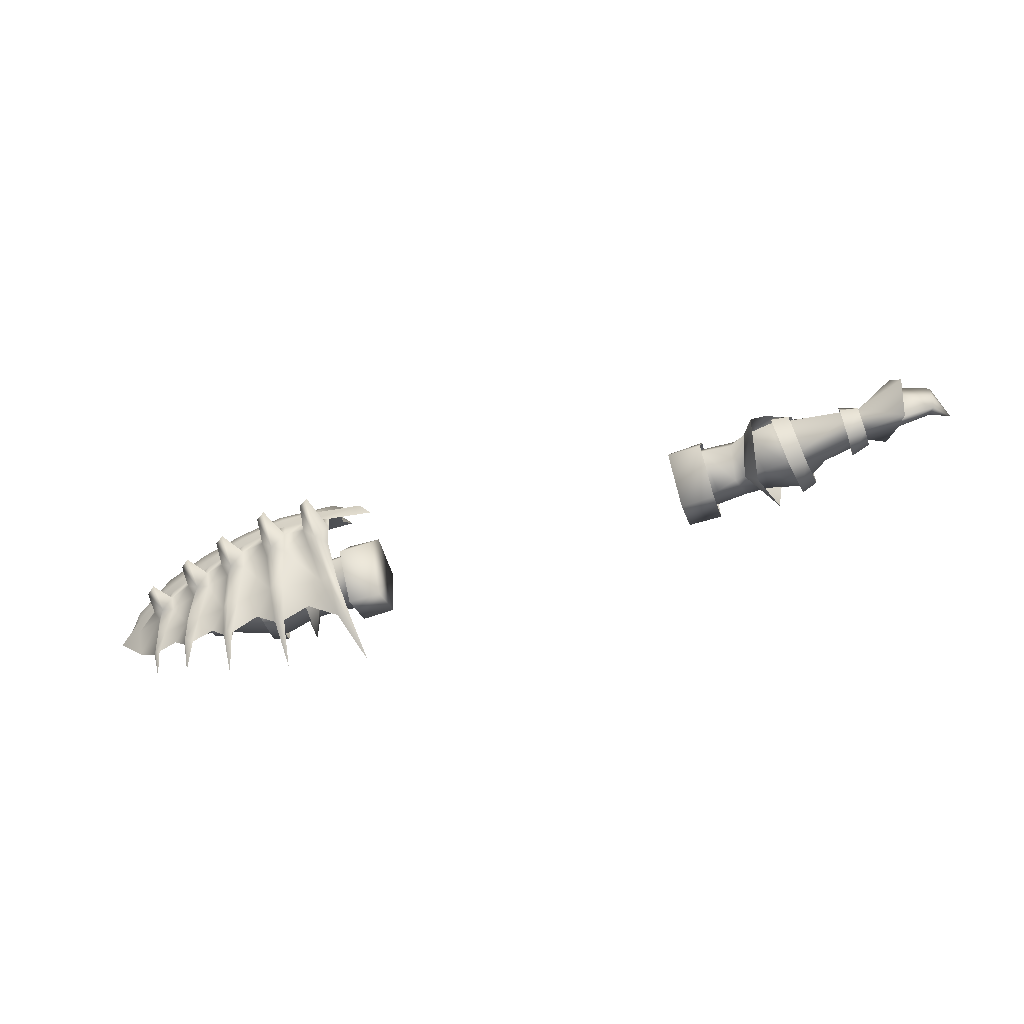
<metadata>
{"format":"obj","ext":"obj","renderer":"f3d","projection":"perspective","resolution":1024,"background":"white","views":[{"elev":-59.8,"azim":-161.3,"up":"+Z"}]}
</metadata>
<code>
g mesh00
v 72.63 33.59 0.2225
v 75.13 33.1 3.417
v 72.25 36.5 2.243
v 72.43 38.99 -1.744
v 80.62 38.44 -5.966
v 72.86 36.5 -5.923
v 79.12 36.33 -5.666
v 72.43 39.18 -1.744
v 72.25 36.5 2.475
v 80.24 40.54 4.255
v 75.13 33.1 3.417
v 76.68 35.44 5.072
v 72.25 36.5 2.243
v 80.24 40.13 3.878
v 72.43 38.99 -1.744
v 82.12 40.45 -1.377
v 80.62 38.44 -5.966
v 72.86 36.5 -5.923
v 79.12 36.33 -5.666
v 72.72 33.61 -3.415
v 77.57 36.6 -0.4017
v 72.63 33.59 0.2225
v 79.18 33.19 2.634
v 75.13 33.1 3.417
v 80.24 40.54 4.255
v 82.12 41.01 -1.377
v 72.43 39.18 -1.744
v 80.62 38.85 -8.114
v 72.86 36.5 -6.119
v 79.12 35.02 -5.666
v 72.72 33.3 -3.415
v 76.05 32.21 -1.349
v 72.72 33.3 -3.415
v 76.05 32.21 -1.349
v 72.63 33.28 0.2225
v 74.99 33.1 4.301
v 72.25 36.5 2.475
v 76.68 35.44 5.684
v 80.24 40.54 4.255
f 1 2 3
f 4 5 6
f 6 5 7
f 8 9 10
f 11 12 13
f 13 12 14
f 13 14 15
f 15 14 16
f 15 16 17
f 18 19 20
f 20 19 21
f 20 21 22
f 22 21 23
f 22 23 24
f 25 26 27
f 27 26 28
f 27 28 29
f 29 28 30
f 29 30 31
f 31 30 32
f 33 34 35
f 35 34 36
f 35 36 37
f 37 36 38
f 37 38 39
v 49.21 29.92 -3.989
v 46.69 36 -7.274
v 51.69 25.4 -4.624
v 46.69 36 -7.274
v 45.55 41.23 -2.859
v 48.8 43.1 -3.299
v 48.8 43.1 -3.299
v 51.44 40.11 2.703
v 55.55 40.34 3.478
v 50.51 30.08 -4.188
v 50.89 36.22 -7.478
v 55.46 37.26 -8.681
v 48.8 43.1 -3.299
v 54.32 43 -3.124
v 55.55 40.34 3.478
v 48.8 43.1 -3.299
v 50.89 36.22 -7.478
v 46.69 36 -7.274
v 50.51 30.08 -4.188
v 50.51 30.08 -4.188
v 45.8 30.22 -4.288
v 44.68 35.81 -7.294
v 45.55 41.23 -2.859
v 51.44 40.11 2.703
v 46.39 39.22 2.22
v 54.3 35.03 4.293
v 47.25 35.34 3.219
v 51.43 31.88 2.111
v 46.39 39.22 2.22
v 42.19 39.11 2.841
v 47.25 35.34 3.219
v 42.57 35.27 3.947
v 51.43 31.88 2.111
v 40.62 29.72 1.402
v 45.8 30.22 -4.288
v 51.44 40.11 2.703
v 54.27 42.74 2.703
v 48.8 43.1 -3.299
v 51.12 46.66 -4.16
v 46.69 36 -7.274
v 49.12 36.28 -10.46
v 51.69 25.4 -4.624
v 45.8 30.22 -4.288
v 50.51 30.08 -4.188
v 51.43 31.88 2.111
f 40 41 42
f 43 44 45
f 46 47 48
f 49 50 51
f 51 50 52
f 51 52 53
f 53 52 54
f 55 56 57
f 57 56 58
f 59 60 43
f 43 60 61
f 43 61 44
f 45 62 63
f 63 62 64
f 63 64 65
f 65 64 66
f 65 66 67
f 68 69 70
f 70 69 71
f 70 71 72
f 72 71 73
f 72 73 74
f 75 76 77
f 77 76 78
f 77 78 79
f 79 78 80
f 79 80 81
f 82 83 84
v 74.5 37 -21.73
v 73.5 41.82 -17.38
v 74.44 40.1 -16.89
v 64.2 44.3 -14.22
v 68.58 45.5 -5.131
v 70.59 43.18 -13.09
v 51.43 31.88 2.111
v 56.98 31.61 4.719
v 54.3 35.03 4.293
v 49.58 49.07 -6.089
v 48.78 51.42 -3.619
v 51.38 51.32 -7.145
v 52.27 34.19 -26.65
v 51.64 42.53 -21.41
v 52.73 41.86 -21.18
v 77.92 44.31 -0.6497
v 77.73 44.48 -3.619
v 72.51 46.2 -0.5664
v 53.53 50.86 0.1512
v 53.24 51.87 1.409
v 59.07 49.9 -0.09087
v 52.46 38.43 17.77
v 52.42 43.48 14.29
v 42.29 42.8 15.73
v 41.59 45.35 -16.56
v 49.58 49.07 -6.089
v 49.91 46.3 -15.81
v 72.45 32.87 -4.702
v 68.76 36.63 -7.212
v 72.46 36.57 -6.572
v 91.81 36.54 -0.5911
v 93.14 36.52 -3.396
v 87.89 39.93 -0.8891
v 79.7 44.4 4.521
v 87.63 39.33 2.524
v 87.73 40.88 0.03991
v 87.89 39.93 -0.8891
v 87.97 38.65 -3.619
v 82.1 42.41 -0.7414
v 64.38 41.7 -20.14
v 64.69 35.92 -25.6
v 63.34 42.73 -20.33
v 72.25 40.67 -17.54
v 40.09 48.05 -6.297
v 39.32 50.2 -3.619
v 41.75 50.86 -7.442
v 52.3 49.26 8.584
v 61.95 48.25 7.707
v 59.08 50.84 0.997
v 63.57 46.85 -5.417
v 62.31 46.35 -14.6
v 61.59 49.25 -6.187
v 68.58 45.5 -5.131
v 72.39 44.22 -12.77
v 70.59 43.18 -13.09
v 82 40.92 -4.86
v 81.35 41.03 -9.705
v 80.08 43.38 -5.391
v 82.68 38.95 -9.19
v 83.01 37.77 -13.43
v 82.22 38.81 -13.68
v 82.91 34.82 -17.21
v 56.59 29.34 2.47
v 72.63 33.28 0.2225
v 72.25 36.5 2.475
v 54.3 35.03 4.293
v 57.12 38.56 7.799
v 51.44 40.11 2.703
v 54.27 42.74 2.703
v 53.94 28.07 2.471
v 49.21 29.92 -3.989
v 51.69 25.4 -4.624
v 55.55 40.34 3.478
v 51.44 40.11 2.703
v 54.3 35.03 4.293
v 57.22 28.68 -4.758
v 50.51 30.08 -4.188
v 55.46 37.26 -8.681
v 59.15 39.56 5.037
v 57 28.32 2.565
v 60.21 29.52 2.279
v 57.05 27.95 -6.25
v 60.22 29.24 -6.131
v 57.05 27.95 -6.25
v 56.05 37.42 -10.78
v 60.22 29.24 -6.131
v 59.43 37.3 -9.752
v 72.72 33.3 -3.415
v 57.22 28.68 -4.758
v 56.59 29.34 2.47
v 50.51 30.08 -4.188
v 51.43 31.88 2.111
v 80.08 43.38 -5.391
v 82.86 42.22 -3.619
v 82 40.92 -4.86
v 87.97 38.65 -3.619
v 93.14 36.52 -3.396
v 87.63 36.49 -9.477
v 82.26 46.95 -3.619
v 80.33 48.43 -3.619
v 80.08 43.38 -1.849
v 81.73 43.53 0.2081
v 77.88 45.3 0.2998
v 70.76 46.67 6.54
v 70.61 46.45 -5.777
v 73.24 46.12 -3.619
v 72.49 44.22 -5.131
v 78.18 42.36 -4.86
v 70.61 46.45 -5.777
v 70.7 52.33 -3.619
v 72.54 50.93 -3.619
v 44.69 51.18 -3.619
v 44.13 48.78 -6.297
v 39.75 49.99 0.3074
v 41.75 50.86 0.2021
v 44.11 50.9 0.3074
v 49.58 49.07 -6.089
v 51.06 47.66 -15.7
v 49.91 46.3 -15.81
v 43.13 56.93 -3.619
v 41.15 57.93 -3.619
v 41.75 50.86 0.2021
v 52.81 56.69 -3.619
v 50.91 57.85 -3.619
v 51.38 51.32 -0.09427
v 61.59 49.25 -6.187
v 61.37 55.29 -3.619
v 63.29 54 -3.619
v 40.38 48.12 9.293
v 37.16 48.2 6.373
v 37.03 45.76 7.139
v 33.54 47.63 3.609
v 39.58 40.02 -22.42
v 36.04 31.17 -27.83
v 38.19 40.51 -22.49
v 37.16 39.68 -22.57
v 39.7 44.84 9.945
v 41.45 40.76 14.87
v 40.79 37.4 19.22
v 82.68 38.95 -9.19
v 82 40.92 -4.86
v 54.09 50.97 -3.619
v 53.55 48.87 -6.089
v 59.41 47.85 -5.417
v 50.73 41.81 -21.46
v 61.59 49.25 -6.187
v 64.31 48.78 -3.619
v 63.57 46.85 -5.417
v 68.58 45.5 -5.131
v 93.14 36.52 -3.396
v 38.27 44.96 -16.85
v 39.78 46.5 -16.71
v 45.34 42.41 -19.7
v 50.73 41.81 -21.46
v 57 28.32 2.565
v 55.88 40.03 5.744
v 58.5 42.66 -2.357
v 54.97 43.47 -2.517
v 59.43 37.3 -9.752
v 56.05 37.42 -10.78
v 72.43 39.18 -1.744
v 54.32 43 -3.124
v 72.86 36.5 -6.119
v 55.46 37.26 -8.681
v 72.72 33.3 -3.415
v 80.08 43.38 -1.849
v 81.47 38.49 -13.91
v 80.09 40.39 -10.16
v 78.18 42.36 -4.86
v 70.61 46.45 -5.777
v 72.49 44.22 -5.131
v 73.87 42.22 -11.99
v 78.18 42.36 -4.86
v 80.09 40.39 -10.16
v 70.61 46.45 -1.462
v 68.25 47.53 -0.4068
v 68 47.76 -3.619
v 63.59 48.81 -0.2514
v 49.26 52.17 1.409
v 49.22 51.2 0.1512
v 43.8 51.86 1.617
v 44.11 50.9 0.3074
v 32.78 50.28 1.617
v 39.75 49.99 0.3074
v 30.83 48.6 0.3643
v 44.69 51.18 -3.619
v 41.75 50.86 -7.442
v 39.32 50.2 -3.619
v 77.15 39.71 -14.16
v 81.47 38.49 -13.91
v 72.16 47.28 0.4509
v 68.23 48.5 0.6106
v 63.24 49.88 0.8373
v 58.74 50.24 -3.619
v 61.51 49.26 -1.053
v 64.31 48.78 -3.619
v 61.51 49.26 -1.053
v 59.07 49.9 -0.09087
v 58.74 50.24 -3.619
v 53.53 50.86 0.1512
v 62.07 43.08 12.89
v 62.11 38.61 15.85
v 70.84 42.07 11.03
v 70.84 38.21 13.3
v 79.77 40.54 8.202
v 79.77 37.42 9.663
v 87.63 36.53 4.058
v 68 47.76 -3.619
v 70.61 46.45 -1.462
v 73.24 46.12 -3.619
v 51.38 51.32 -7.145
v 53.55 48.87 -6.089
v 52.74 46.25 -15.24
v 59.41 47.85 -5.417
v 60.77 45.07 -14.76
v 54.09 50.97 -3.619
v 51.38 51.32 -7.145
v 48.78 51.42 -3.619
v 67.38 41.66 -17.19
v 72.25 40.67 -17.54
v 44.13 48.78 -6.297
v 40.09 48.05 -6.297
v 56.75 42.73 -18.55
v 62.48 41.82 -20.41
v 62.48 41.82 -20.41
v 60.77 45.07 -14.76
v 59.41 47.85 -5.417
v 82.86 42.22 -3.619
v 80.08 43.38 -5.391
v 77.73 44.48 -3.619
v 51.38 51.32 -0.09427
v 49.22 51.2 0.1512
v 91.81 36.54 -0.5911
v 87.89 39.93 -0.8891
v 82.1 42.41 -0.7414
v 77.92 44.31 -0.6497
v 72.51 46.2 -0.5664
v 68.25 47.53 -0.4068
v 63.59 48.81 -0.2514
v 68.74 32.24 -4.822
v 72.48 32.77 1.157
v 68.75 32.2 1.54
v 72.41 37.05 2.857
v 68.76 37.68 3.309
v 72.35 39.77 -2.357
v 68.75 40.55 -2.517
v 72.46 36.57 -6.572
v 68.76 36.63 -7.212
v 91.81 36.54 -0.5911
f 85 86 87
f 88 89 90
f 91 92 93
f 94 95 96
f 97 98 99
f 100 101 102
f 103 104 105
f 106 107 108
f 109 110 111
f 112 113 114
f 115 116 117
f 118 119 120
f 121 122 123
f 124 125 126
f 86 85 127
f 128 129 130
f 131 132 133
f 89 88 134
f 134 88 135
f 134 135 136
f 137 138 139
f 140 141 142
f 140 143 141
f 141 143 144
f 141 144 145
f 145 144 146
f 147 148 149
f 150 151 152
f 152 151 153
f 92 91 154
f 154 91 155
f 154 155 156
f 157 158 159
f 160 161 162
f 163 164 165
f 165 164 166
f 165 166 167
f 168 169 170
f 170 169 171
f 172 148 173
f 173 148 174
f 173 174 175
f 175 174 176
f 177 178 179
f 180 181 182
f 183 184 185
f 120 186 118
f 118 186 187
f 118 187 188
f 189 190 191
f 191 190 192
f 193 194 195
f 95 94 196
f 196 94 197
f 196 197 130
f 129 198 199
f 199 198 200
f 201 202 203
f 204 205 206
f 207 208 209
f 210 211 212
f 213 214 215
f 215 214 216
f 217 218 219
f 219 218 220
f 221 222 108
f 108 222 223
f 108 223 106
f 144 224 182
f 182 224 225
f 182 225 180
f 96 226 227
f 227 226 228
f 98 97 229
f 230 231 232
f 232 231 233
f 234 122 117
f 220 235 219
f 219 235 236
f 219 236 217
f 217 236 109
f 217 109 237
f 237 109 111
f 237 111 238
f 239 163 240
f 240 163 241
f 240 241 242
f 242 241 243
f 242 243 244
f 176 147 159
f 159 147 149
f 159 149 157
f 157 149 245
f 157 245 246
f 246 245 247
f 246 247 248
f 248 247 249
f 248 249 160
f 101 100 250
f 250 100 123
f 250 123 178
f 178 123 122
f 178 122 179
f 146 251 145
f 145 251 252
f 145 252 141
f 141 252 253
f 141 253 142
f 137 254 138
f 138 254 255
f 138 255 256
f 256 255 257
f 256 257 258
f 177 192 101
f 101 192 190
f 101 190 102
f 102 190 259
f 102 259 260
f 260 259 261
f 260 261 262
f 104 103 263
f 263 103 264
f 263 264 265
f 265 264 266
f 265 266 267
f 267 266 268
f 267 268 269
f 206 270 204
f 204 270 271
f 204 271 205
f 205 271 272
f 205 272 206
f 127 139 86
f 86 139 138
f 86 138 87
f 87 138 256
f 87 256 273
f 273 256 258
f 273 258 274
f 187 275 188
f 188 275 276
f 188 276 132
f 132 276 277
f 132 277 133
f 210 278 211
f 211 278 279
f 211 279 212
f 212 279 280
f 212 280 210
f 189 233 261
f 261 233 231
f 261 231 262
f 262 231 281
f 262 281 282
f 282 281 283
f 282 283 284
f 107 106 285
f 285 106 286
f 285 286 287
f 287 286 288
f 287 288 289
f 289 288 290
f 289 290 291
f 193 292 194
f 194 292 293
f 194 293 195
f 195 293 294
f 195 294 193
f 201 295 202
f 202 295 296
f 202 296 297
f 297 296 298
f 297 298 299
f 209 300 207
f 207 300 301
f 207 301 208
f 208 301 302
f 208 302 209
f 126 135 124
f 124 135 88
f 124 88 303
f 303 88 90
f 303 90 304
f 110 109 305
f 305 109 236
f 305 236 130
f 130 236 235
f 130 235 306
f 229 203 98
f 98 203 202
f 98 202 99
f 99 202 297
f 99 297 307
f 307 297 299
f 307 299 308
f 125 309 126
f 126 309 310
f 126 310 135
f 135 310 311
f 135 311 136
f 185 312 183
f 183 312 313
f 183 313 184
f 184 313 314
f 184 314 185
f 230 228 283
f 283 228 226
f 283 226 284
f 284 226 315
f 284 315 316
f 316 315 95
f 316 95 200
f 200 95 196
f 200 196 199
f 119 317 120
f 120 317 318
f 120 318 186
f 186 318 319
f 186 319 187
f 187 319 320
f 187 320 275
f 275 320 321
f 275 321 276
f 276 321 322
f 276 322 277
f 277 322 323
f 277 323 133
f 113 112 324
f 324 112 325
f 324 325 326
f 326 325 327
f 326 327 328
f 328 327 329
f 328 329 330
f 330 329 331
f 330 331 332
f 269 216 267
f 267 216 214
f 267 214 265
f 265 214 213
f 265 213 263
f 263 213 131
f 263 131 104
f 104 131 133
f 104 133 105
f 105 133 323
f 215 221 213
f 213 221 108
f 213 108 131
f 131 108 107
f 131 107 132
f 132 107 285
f 132 285 188
f 188 285 287
f 188 287 118
f 118 287 289
f 118 289 119
f 119 289 291
f 119 291 333
v -80.62 38.44 -5.966
v -72.86 37.91 -5.923
v -79.12 36.33 -5.666
v -79.12 36.34 -5.666
v -72.72 34.04 -3.415
v -76.05 31.18 -1.349
v -72.25 37.91 2.243
v -75.13 33.1 3.417
v -72.63 34.33 0.2225
v -72.86 37.91 -5.923
v -80.62 38.44 -5.966
v -72.43 40.39 -1.744
v -80.24 41.83 4.255
v -72.25 37.91 2.475
v -72.43 40.58 -1.744
v -80.62 38.44 -5.966
v -82.12 40.45 -1.377
v -72.43 40.39 -1.744
v -80.24 40.13 3.878
v -72.25 37.91 2.243
v -76.68 35.32 5.072
v -75.13 33.1 3.417
v -75.13 33.1 3.417
v -79.18 33.19 2.634
v -72.63 34.33 0.2225
v -77.57 36.6 -0.4017
v -72.72 34.35 -3.415
v -79.12 36.33 -5.666
v -72.86 37.91 -5.923
v -72.72 34.04 -3.415
v -79.12 36.34 -5.666
v -72.86 37.91 -6.119
v -80.62 39.84 -8.114
v -72.43 40.58 -1.744
v -82.12 44.19 -1.377
v -80.24 41.83 4.255
v -80.24 41.83 4.255
v -77.81 37.6 5.684
v -72.25 37.91 2.475
v -76.02 33.1 5.625
v -72.63 34.02 0.2225
v -76.05 31.18 -1.349
v -72.72 34.04 -3.415
f 334 335 336
f 337 338 339
f 340 341 342
f 343 344 345
f 346 347 348
f 349 350 351
f 351 350 352
f 351 352 353
f 353 352 354
f 353 354 355
f 356 357 358
f 358 357 359
f 358 359 360
f 360 359 361
f 360 361 362
f 363 364 365
f 365 364 366
f 365 366 367
f 367 366 368
f 367 368 369
f 370 371 372
f 372 371 373
f 372 373 374
f 374 373 375
f 374 375 376
v -54.3 35.03 4.293
v -47.25 35.34 3.219
v -51.44 40.11 2.703
v -50.89 36.22 -7.478
v -46.69 36 -7.274
v -50.51 30.08 -4.188
v -49.21 29.92 -3.989
v -51.69 25.4 -4.624
v -46.69 36 -7.274
v -51.44 40.11 2.703
v -48.8 43.1 -3.299
v -51.12 46.66 -4.16
v -49.12 36.28 -10.46
v -51.69 25.4 -4.624
v -47.25 35.34 3.219
v -51.43 31.88 2.111
v -48.8 43.1 -3.299
v -45.55 41.23 -2.859
v -46.69 36 -7.274
v -45.55 41.23 -2.859
v -48.8 43.1 -3.299
v -46.39 39.22 2.22
v -46.69 36 -7.274
v -50.89 36.22 -7.478
v -48.8 43.1 -3.299
v -45.55 41.23 -2.859
v -44.68 35.81 -7.294
v -46.69 36 -7.274
v -45.8 30.22 -4.288
v -50.51 30.08 -4.188
v -50.51 30.08 -4.188
v -57.22 28.68 -4.758
v -55.46 37.26 -8.681
v -48.8 43.1 -3.299
v -54.32 43.83 -3.124
v -51.44 40.11 2.703
v -48.8 43.1 -3.299
v -46.39 39.22 2.22
v -42.57 35.27 3.947
v -51.43 31.88 2.111
v -40.62 29.72 1.402
v -45.8 30.22 -4.288
v -50.51 30.08 -4.188
f 377 378 379
f 380 381 382
f 383 384 385
f 386 387 388
f 388 387 385
f 388 385 389
f 389 385 390
f 391 377 392
f 393 394 395
f 396 397 398
f 399 400 401
f 402 403 404
f 404 403 405
f 404 405 406
f 407 408 400
f 400 408 409
f 400 409 410
f 410 409 411
f 410 411 412
f 413 379 414
f 414 379 378
f 414 378 415
f 415 378 416
f 415 416 417
f 417 416 418
f 392 419 418
v -62.84 32.85 1.346
v -72.25 37.91 2.475
v -72.63 34.02 0.2225
v -56.59 29.34 2.47
v -50.51 30.08 -4.188
v -51.43 31.88 2.111
v -55.55 40.34 3.478
v -54.3 35.03 4.293
v -51.44 40.11 2.703
v -51.69 25.4 -4.624
v -49.21 29.92 -3.989
v -53.94 28.07 2.471
v -51.43 31.88 2.111
v -51.12 46.66 -4.16
v -54.27 42.74 2.703
v -51.44 40.11 2.703
v -57.12 38.56 7.799
v -54.3 35.03 4.293
v -53.94 28.07 2.471
v -56.98 31.61 4.719
v -54.3 35.03 4.293
v -55.46 37.26 -8.681
v -57.22 28.68 -4.758
v -63.2 32.53 -4.087
v -56.59 29.34 2.47
v -54.32 43.83 -3.124
v -59.15 39.56 5.037
v -60.21 29.52 2.279
v -57 28.32 2.565
v -60.22 29.24 -6.131
v -57.05 27.95 -6.25
v -60.22 29.24 -6.131
v -59.43 37.01 -9.752
v -57.05 27.95 -6.25
v -56.05 37.42 -10.78
v -72.41 38.46 2.857
v -72.48 33.51 1.157
v -68.75 32.24 1.54
v -72.45 33.61 -4.702
v -68.74 32.28 -4.822
v -72.46 37.98 -6.572
v -68.76 38.04 -7.212
v -68.76 39.09 3.891
v -68.75 41.96 -2.517
v -72.35 41.18 -2.357
v -68.76 38.04 -7.212
v -72.46 37.98 -6.572
v -55.88 40.03 5.744
v -54.97 44.31 -2.517
v -58.5 43.81 -2.357
v -56.05 37.42 -10.78
v -59.43 37.01 -9.752
v -57.22 28.68 -4.758
v -63.2 32.53 -4.087
v -72.72 34.04 -3.415
v -72.43 40.58 -1.744
v -72.86 37.91 -6.119
v -72.72 34.04 -3.415
f 420 421 422
f 423 424 425
f 426 427 428
f 429 430 431
f 431 430 432
f 433 434 435
f 435 434 436
f 435 436 437
f 438 432 439
f 439 432 440
f 441 442 443
f 421 420 427
f 427 420 444
f 427 444 425
f 426 428 445
f 446 447 448
f 448 447 449
f 448 449 450
f 451 452 453
f 453 452 454
f 455 456 457
f 457 456 458
f 457 458 459
f 459 458 460
f 459 460 461
f 457 462 455
f 455 462 463
f 455 463 464
f 464 463 465
f 464 465 466
f 448 467 446
f 446 467 468
f 446 468 469
f 469 468 470
f 469 470 471
f 424 423 472
f 472 423 420
f 472 420 473
f 473 420 422
f 473 422 474
f 427 426 421
f 421 426 445
f 421 445 475
f 475 445 441
f 475 441 476
f 476 441 443
f 476 443 477
v -85.89 35.83 3.864
v -87.48 37.88 3.116
v -90 31.59 0.8068
v -80.91 36.75 4.269
v -84.21 32.52 3.48
v -79.1 31.91 4.069
v -84.26 34.03 4.591
v -87.42 38.1 -0.4357
v -90 31.59 0.8068
v -82.12 40.45 -1.377
v -80.62 38.44 -5.966
v -86.68 37.51 -4.368
v -79.12 36.33 -5.666
v -85.58 36.05 -4.094
v -90 31.59 0.8068
v -75.13 33.1 3.417
v -76.68 35.32 5.072
v -79.81 34.49 5.797
v -84.21 32.52 3.48
v -84.29 33.41 2.7
v -79.1 31.91 4.069
v -79.18 33.19 2.634
v -75.13 33.1 3.417
v -79.39 35.26 4.215
v -80.24 40.13 3.878
v -76.68 35.32 5.072
v -84.34 34.75 3.526
v -84.26 34.03 4.591
v -86.85 33.96 2.746
v -90 31.59 0.8068
v -85.58 36.05 -4.094
v -85.89 35.83 3.864
v -79.12 36.33 -5.666
v -80.91 36.75 4.269
v -77.57 36.6 -0.4017
v -79.39 35.26 4.215
v -84.34 34.75 3.526
v -86.85 33.96 2.746
f 478 479 480
f 479 478 481
f 482 483 484
f 485 486 479
f 487 488 489
f 488 490 489
f 489 490 491
f 489 491 492
f 493 494 483
f 483 494 495
f 483 495 484
f 496 497 498
f 498 497 499
f 498 499 500
f 501 494 481
f 481 494 502
f 481 502 479
f 479 502 487
f 479 487 485
f 485 487 489
f 485 489 486
f 503 501 495
f 495 501 504
f 495 504 505
f 505 504 506
f 505 506 482
f 507 508 509
f 509 508 510
f 509 510 511
f 511 510 512
f 511 512 513
f 513 512 499
f 513 499 514
f 514 499 497
f 514 497 515
f 515 497 496
v 84.29 33.41 2.7
v 84.34 34.75 3.526
v 86.85 33.96 2.746
v 85.89 35.83 3.864
v 85.58 36.05 -4.094
v 90 31.59 0.8068
v 84.34 34.75 3.526
v 84.26 34.03 4.591
v 86.85 33.96 2.746
v 85.58 36.05 -4.094
v 86.68 37.51 -4.368
v 90 31.59 0.8068
v 80.91 36.75 4.269
v 85.89 35.83 3.864
v 87.48 37.88 3.116
v 90 31.59 0.8068
v 79.39 35.26 4.215
v 90 31.59 0.8068
v 87.42 38.1 -0.4357
v 79.12 36.33 -5.666
v 80.62 38.44 -5.966
v 82.12 40.45 -1.377
v 80.91 36.75 4.269
v 76.68 35.44 5.072
v 75.13 33.1 3.417
v 79.55 34.05 5.689
v 79.1 31.91 4.069
v 84.21 32.52 3.48
v 79.39 35.26 4.215
v 84.21 32.52 3.48
v 79.1 31.91 4.069
v 79.18 33.19 2.634
v 75.13 33.1 3.417
v 77.57 36.6 -0.4017
v 79.12 36.33 -5.666
v 80.24 40.13 3.878
f 516 517 518
f 519 520 521
f 522 523 524
f 525 526 527
f 528 529 530
f 530 529 531
f 517 516 532
f 530 533 534
f 525 535 526
f 526 535 536
f 526 536 537
f 520 519 538
f 539 540 541
f 541 540 542
f 541 542 543
f 523 522 544
f 545 546 547
f 547 546 548
f 518 545 516
f 516 545 547
f 516 547 532
f 532 547 549
f 532 549 538
f 538 549 550
f 538 550 520
f 533 526 534
f 534 526 537
f 534 537 530
f 530 537 551
f 530 551 528
f 528 551 539
f 528 539 544
f 544 539 541
f 544 541 523
f 523 541 543
f 523 543 524
v -42.19 39.11 2.841
v -46.39 39.22 2.22
v -42.57 35.27 3.947
v -39.74 30.17 4.139
v -32.88 39.26 5.102
v -39.79 39.25 5.703
v -33.51 34.92 -8.834
v -39.7 41.82 -2.842
v -33.17 41.83 -2.696
v -39.65 43.27 -2.779
v -32.89 35.65 -11.36
v -39.68 35.67 -11.06
v -45.55 41.23 -2.859
v -33.17 39.1 3.817
v -39.7 41.82 -2.842
v -32.88 30.07 4.311
v -39.63 28.13 -6.851
v -32.89 28.17 -6.672
v -32.89 35.65 -11.36
v -32.89 28.17 -6.672
v -39.68 35.67 -11.06
v -39.63 28.13 -6.851
v -45.8 30.22 -4.288
v -41.99 29.98 -4.4
v -40.62 29.72 1.402
v -32.88 30.07 4.311
v -32.88 39.26 5.102
v -32.89 35.65 -11.36
v -32.88 43.26 -2.551
v -45.55 41.23 -2.859
v -44.68 35.81 -7.294
v -40.67 35.12 -8.354
v -45.8 30.22 -4.288
v -41.99 29.98 -4.4
v -33.37 29.96 -5.677
v -32.88 43.26 -2.551
v -39.79 39.25 5.703
v -32.88 39.26 5.102
v -33.37 29.96 -5.677
v -33.37 30.68 3.047
f 552 553 554
f 555 556 557
f 558 559 560
f 561 562 563
f 553 552 564
f 565 560 566
f 556 555 567
f 567 555 568
f 567 568 569
f 570 571 572
f 572 571 573
f 574 575 576
f 577 571 578
f 578 571 579
f 578 579 580
f 581 559 582
f 582 559 583
f 582 583 584
f 584 583 585
f 559 558 583
f 583 558 586
f 583 586 585
f 562 561 587
f 587 561 588
f 587 588 589
f 575 590 576
f 576 590 591
f 576 591 554
f 554 591 565
f 554 565 552
f 552 565 566
f 552 566 564
v 32.88 30.07 4.311
v 32.89 28.17 -6.672
v 39.63 28.13 -6.851
v 33.37 29.96 -5.677
v 33.51 34.92 -8.834
v 40.67 35.12 -8.354
v 45.55 41.23 -2.859
v 39.7 41.82 -2.842
v 46.39 39.22 2.22
v 42.19 39.11 2.841
v 39.74 30.17 4.139
v 39.67 39.25 5.703
v 32.88 39.26 5.102
v 39.68 35.67 -11.06
v 39.63 28.13 -6.851
v 32.89 35.65 -11.36
v 32.89 28.17 -6.672
v 40.62 29.72 1.402
v 41.99 29.98 -4.4
v 45.8 30.22 -4.288
v 32.88 30.07 4.311
v 32.89 35.65 -11.36
v 32.88 39.26 5.102
v 32.88 43.26 -2.551
v 45.55 41.23 -2.859
v 44.68 35.81 -7.294
v 39.7 41.82 -2.842
v 33.17 41.83 -2.696
v 45.8 30.22 -4.288
v 41.99 29.98 -4.4
v 32.88 39.26 5.102
v 39.67 39.25 5.703
v 32.88 43.26 -2.551
v 39.65 43.27 -2.779
v 32.89 35.65 -11.36
v 39.68 35.67 -11.06
v 33.17 39.1 3.817
v 42.57 35.27 3.947
v 33.37 30.68 3.047
v 33.37 29.96 -5.677
f 592 593 594
f 595 596 597
f 598 599 600
f 600 599 601
f 594 602 592
f 592 602 603
f 592 603 604
f 605 606 607
f 607 606 608
f 609 610 611
f 608 612 613
f 613 612 614
f 613 614 615
f 616 617 618
f 618 617 597
f 618 597 619
f 619 597 596
f 617 620 597
f 597 620 621
f 597 621 595
f 622 623 624
f 624 623 625
f 624 625 626
f 626 625 627
f 599 619 601
f 601 619 628
f 601 628 629
f 629 628 630
f 629 630 609
f 609 630 631
f 609 631 610

</code>
